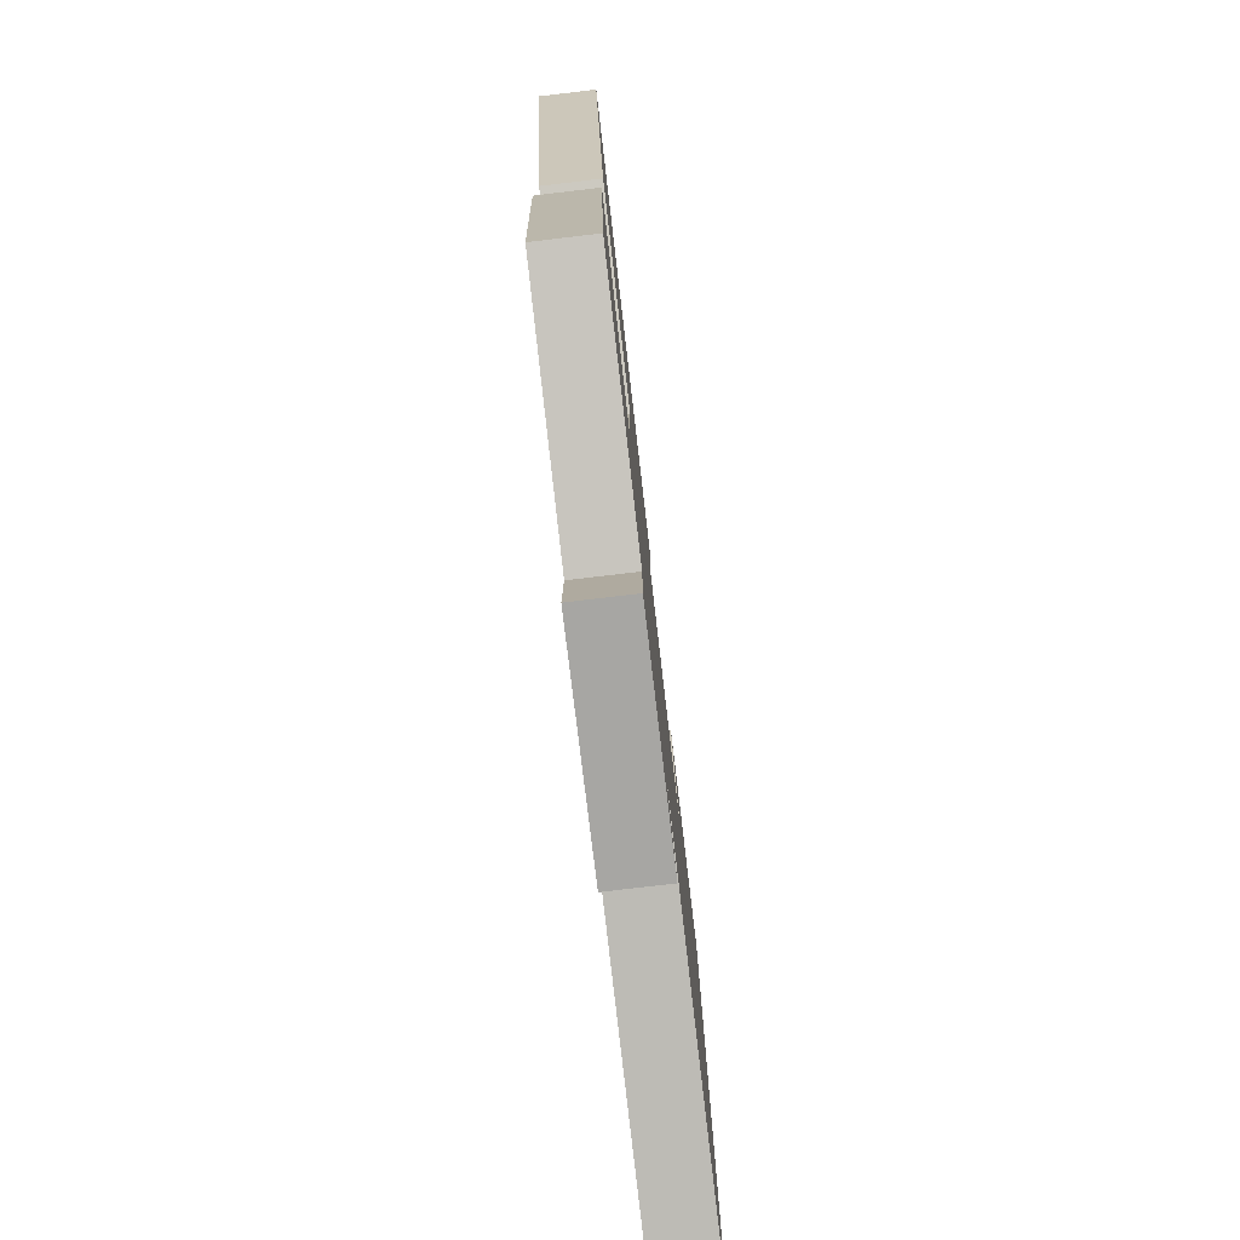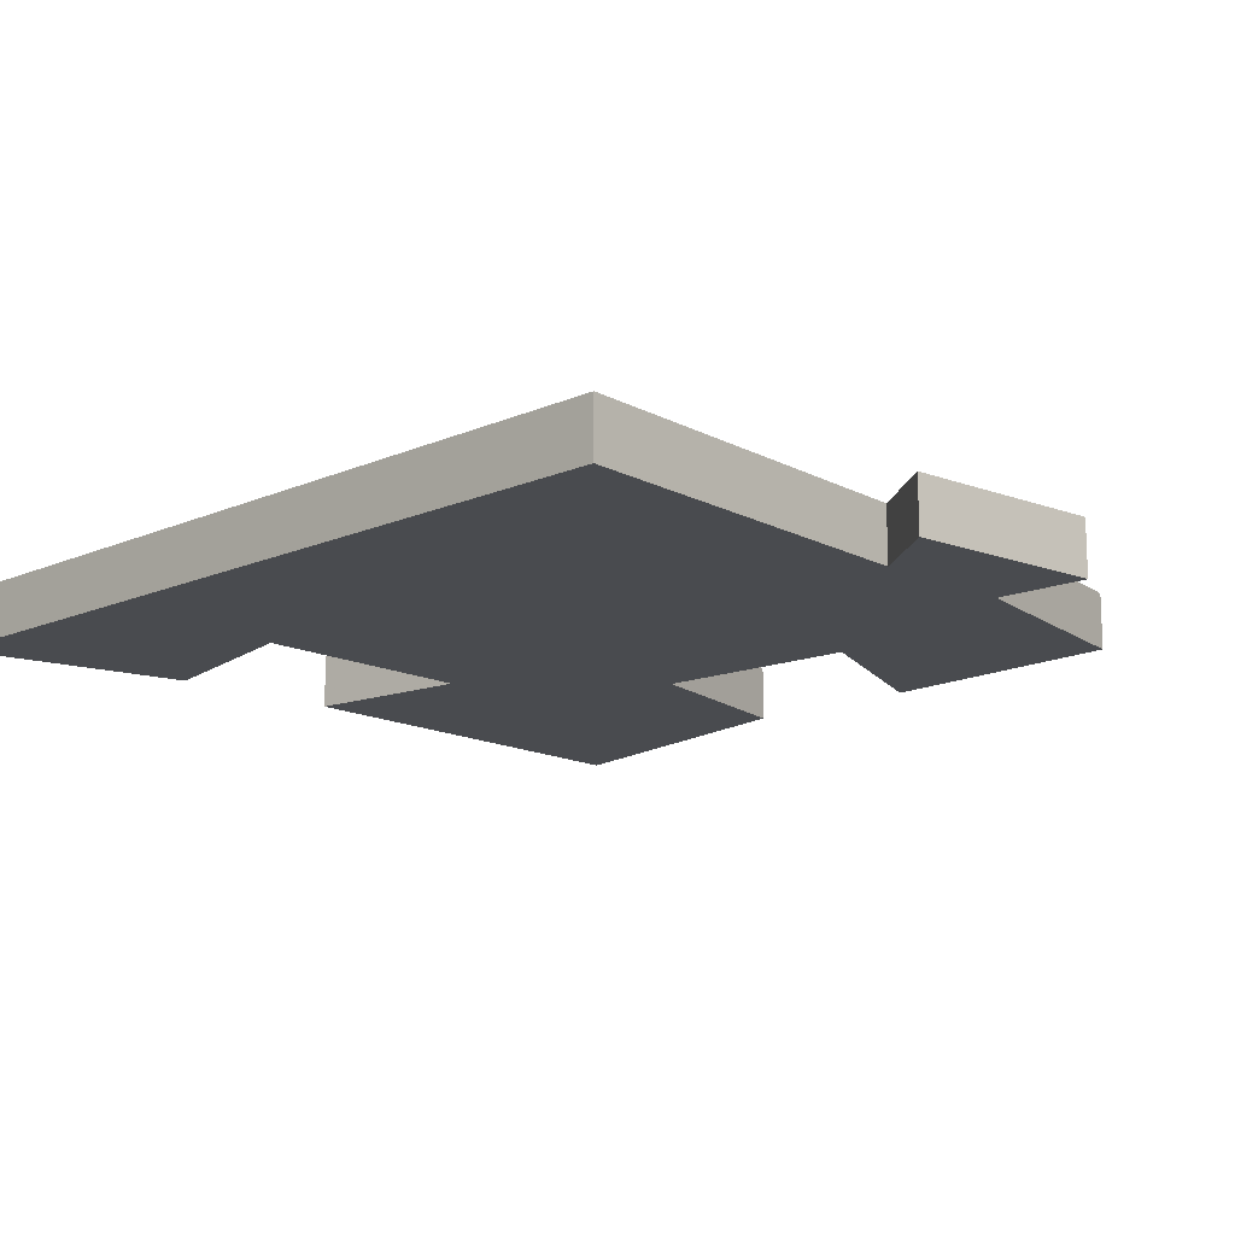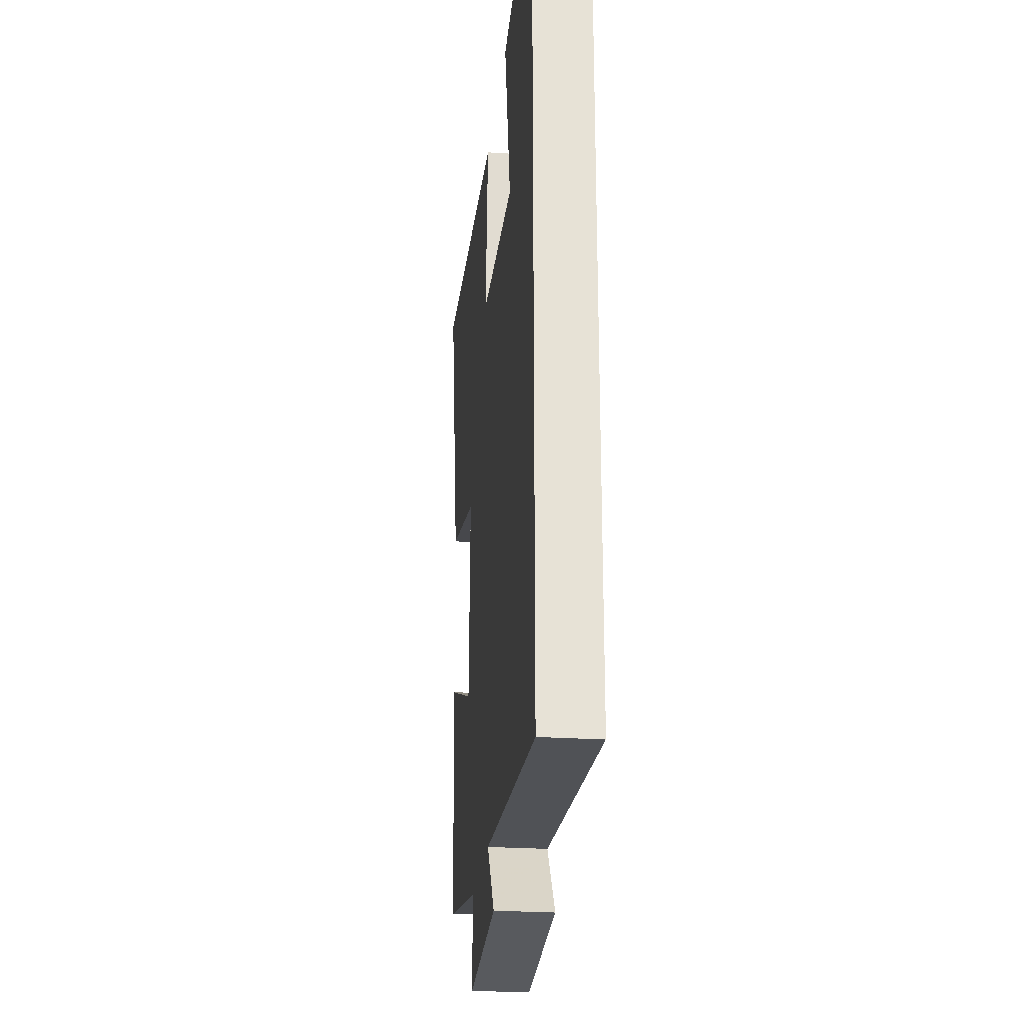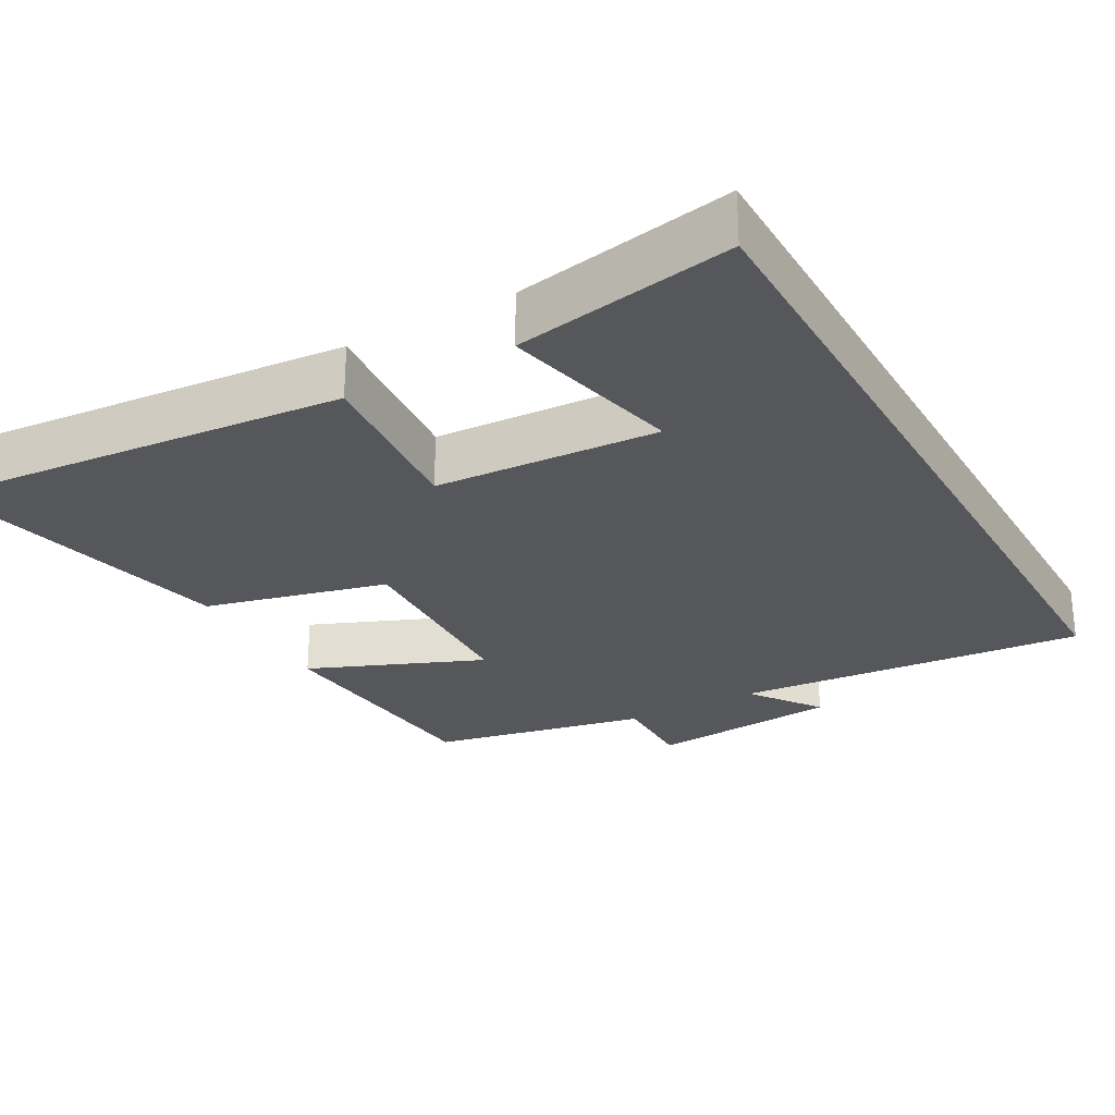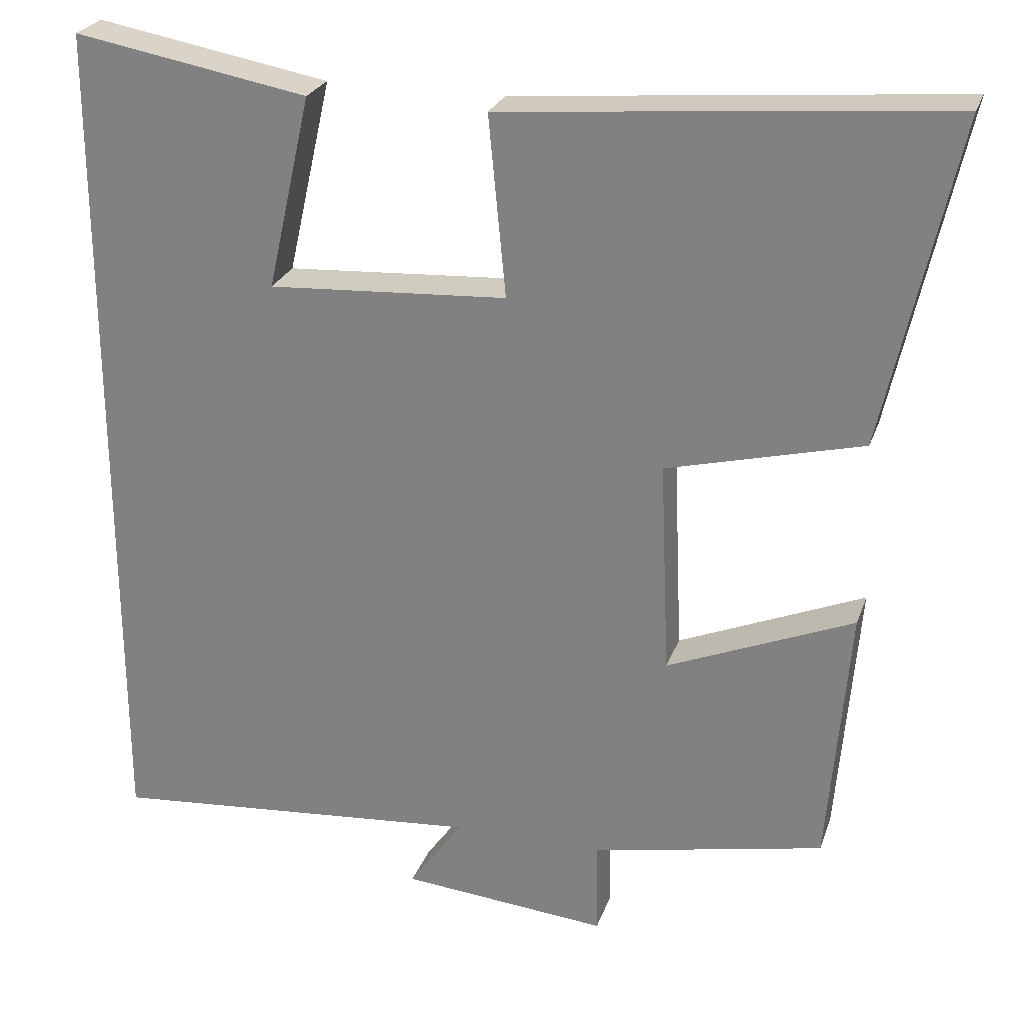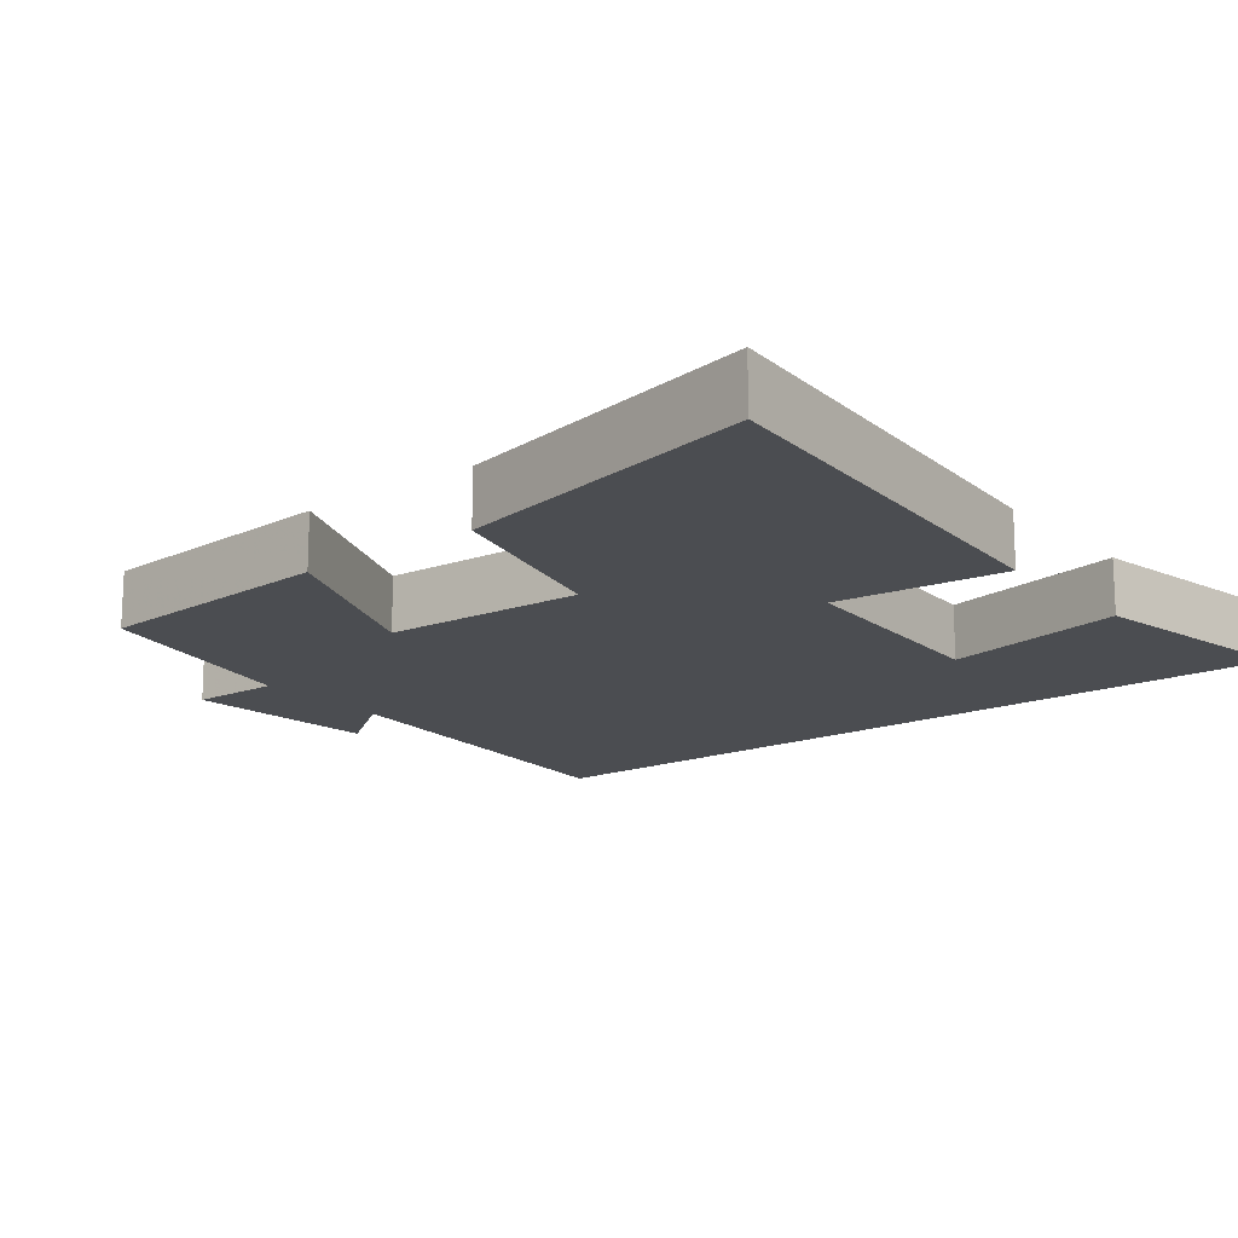
<metadata>
{"format":"obj","ext":"obj","renderer":"f3d","projection":"perspective","resolution":1024,"background":"white","views":[{"elev":-79.3,"azim":-83.3,"up":"+Z"},{"elev":-13.7,"azim":134.6,"up":"+Y"},{"elev":-25.6,"azim":83.9,"up":"+Z"},{"elev":-26.9,"azim":29.4,"up":"+Y"},{"elev":25.5,"azim":-163.0,"up":"+Z"},{"elev":-15.8,"azim":-51.6,"up":"+Y"}]}
</metadata>
<code>
v 0.5 0.07 0.554
v 0.5 0.07 -0.541
v 0.017 0.07 -0.5
v 0.087 0.07 -0.597
v -0.177 0.07 -0.621
v -0.175 0.07 -0.5
v -0.473 0.07 -0.439
v -0.5 0.07 -0.105
v -0.262 0.07 -0.204
v -0.25 0.07 0.07
v -0.5 0.07 0.133
v -0.592 0.07 0.549
v -0.027 0.07 0.5
v -0.049 0.07 0.27
v 0.257 0.07 0.252
v 0.201 0.07 0.5
v 0.5 0 0.554
v 0.5 0 -0.541
v 0.017 0 -0.5
v 0.087 0 -0.597
v -0.177 0 -0.621
v -0.175 0 -0.5
v -0.473 0 -0.439
v -0.5 0 -0.105
v -0.262 0 -0.204
v -0.25 0 0.07
v -0.5 0 0.133
v -0.592 0 0.549
v -0.027 0 0.5
v -0.049 0 0.27
v 0.257 0 0.252
v 0.201 0 0.5
f 15 16 1 2
f 14 15 2 3
f 11 12 13 14
f 10 11 14
f 9 10 14 3
f 6 7 8 9
f 6 9 3 4
f 4 5 6
f 18 17 32 31
f 19 18 31 30
f 30 29 28 27
f 30 27 26
f 19 30 26 25
f 25 24 23 22
f 20 19 25 22
f 22 21 20
f 1 17 18 2
f 2 18 19 3
f 3 19 20 4
f 4 20 21 5
f 5 21 22 6
f 6 22 23 7
f 7 23 24 8
f 8 24 25 9
f 9 25 26 10
f 10 26 27 11
f 11 27 28 12
f 12 28 29 13
f 13 29 30 14
f 14 30 31 15
f 15 31 32 16
f 16 32 17 1

</code>
